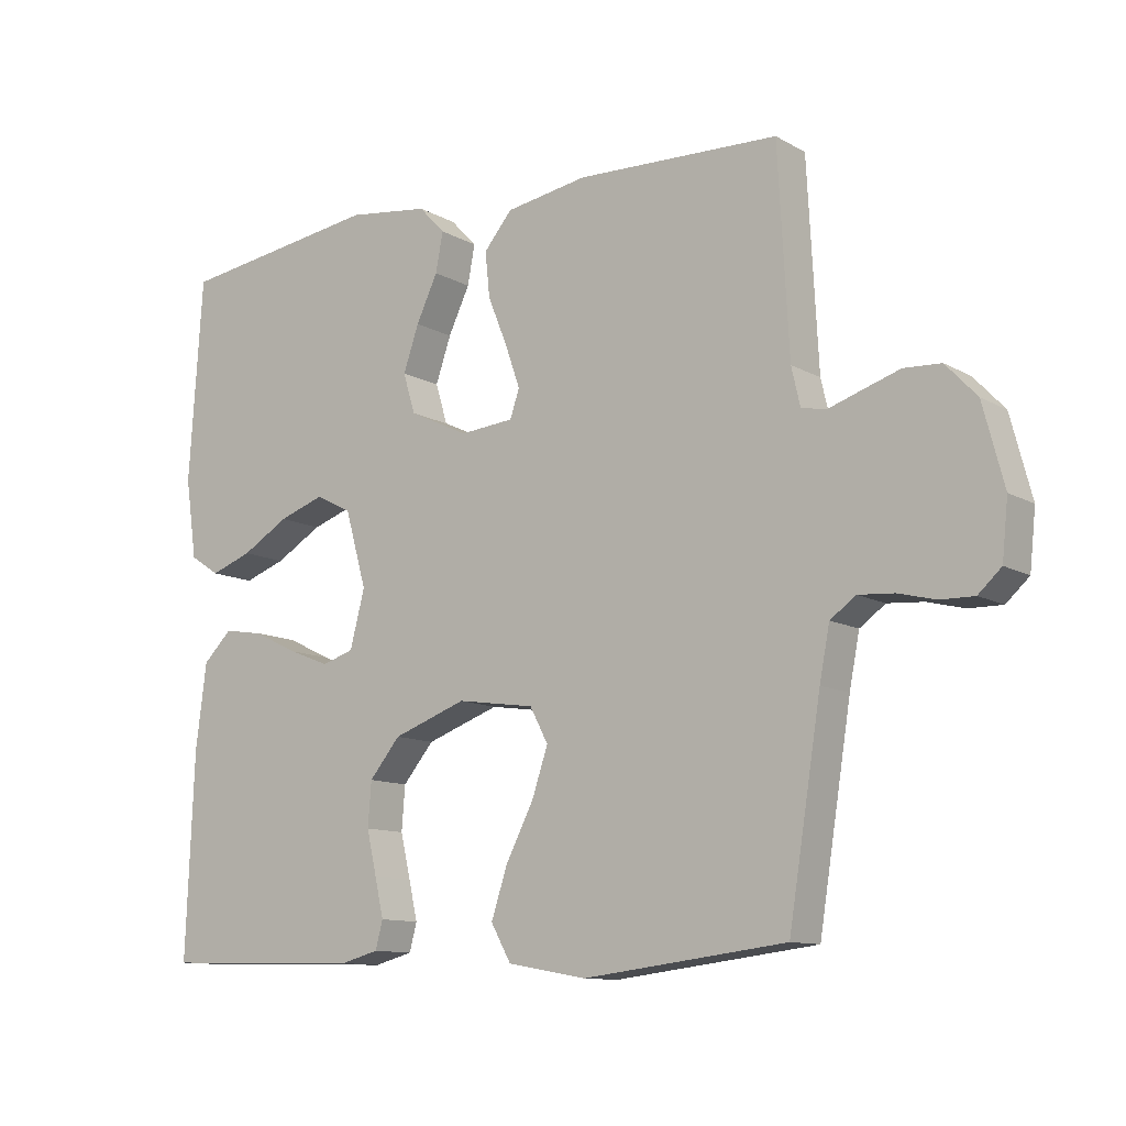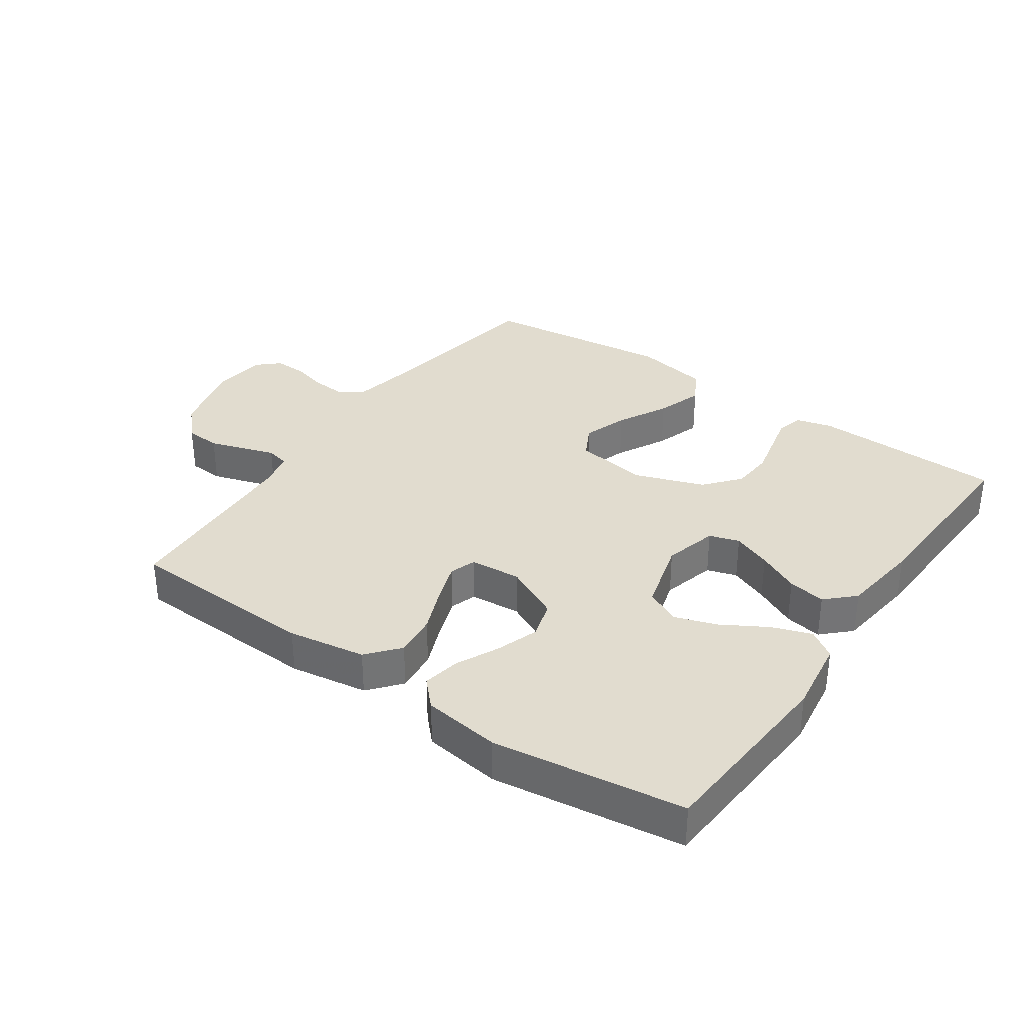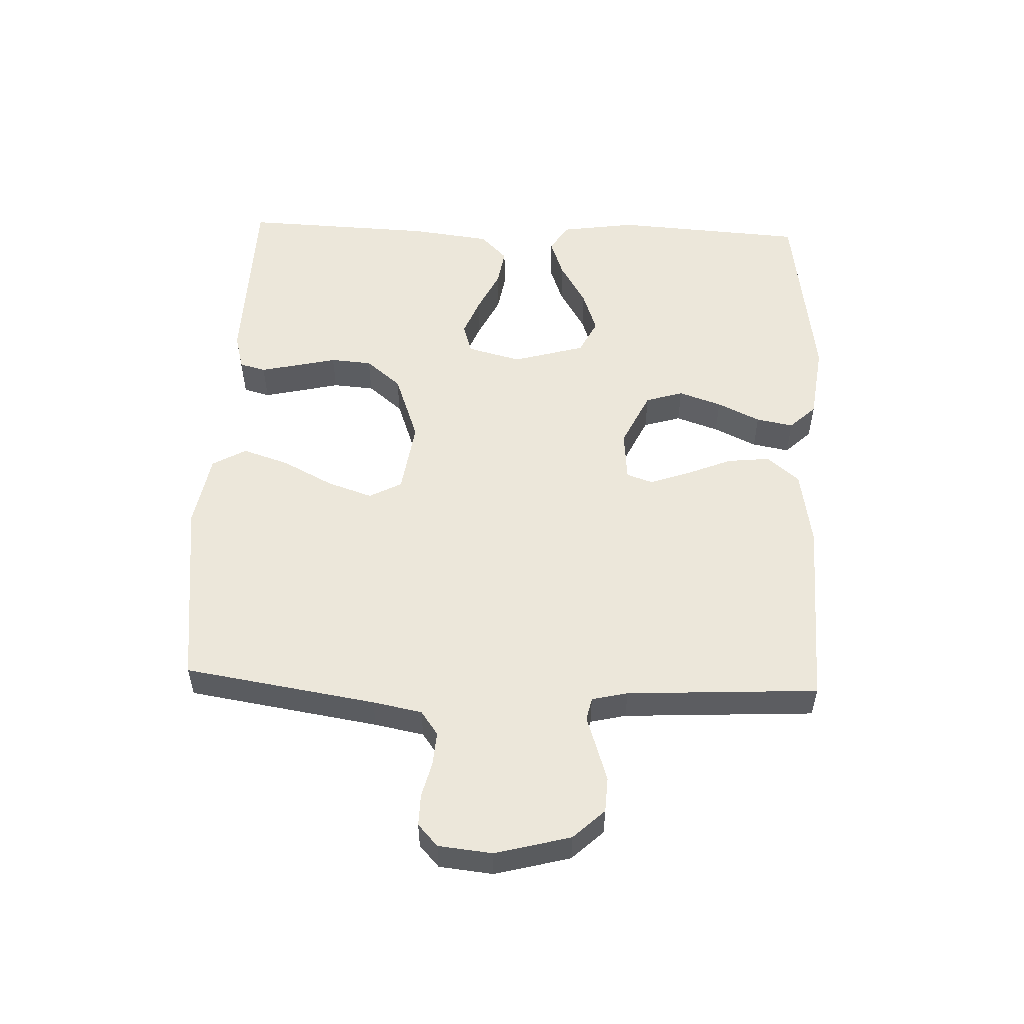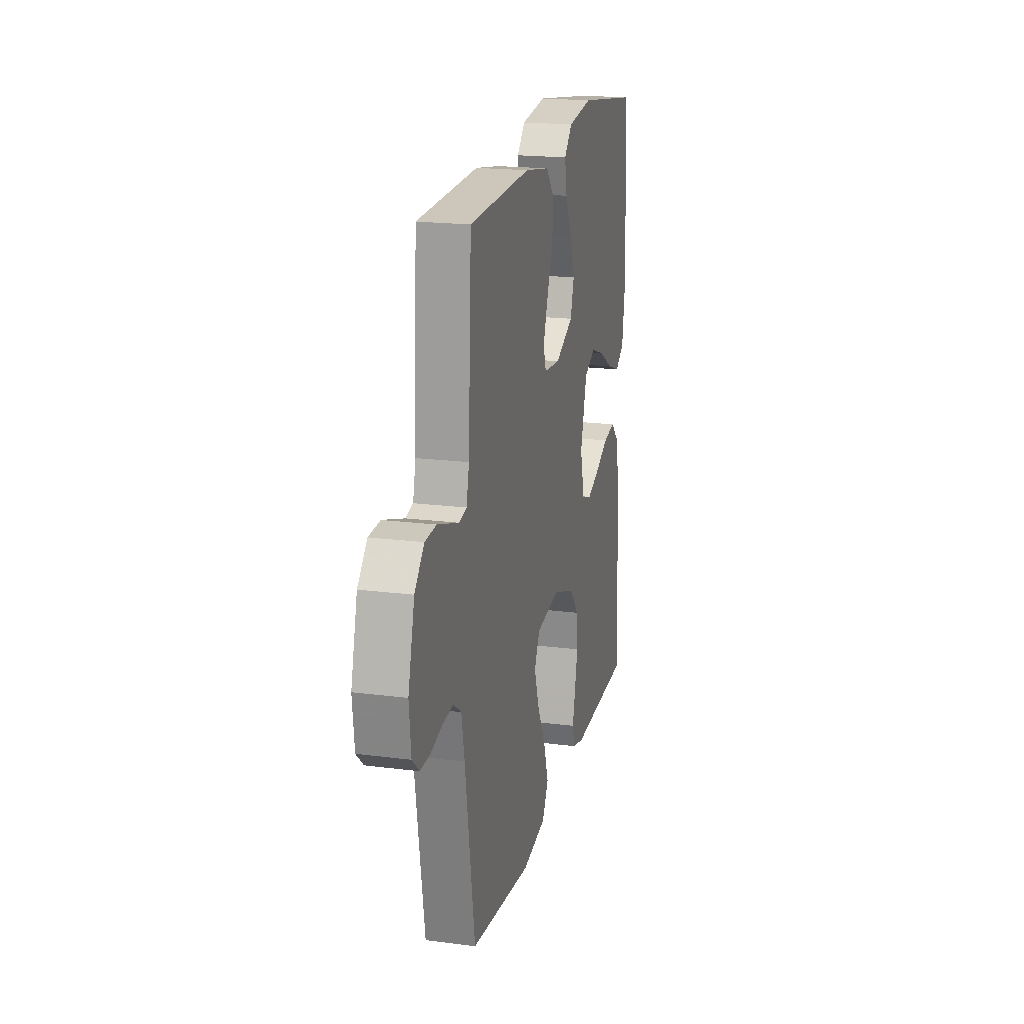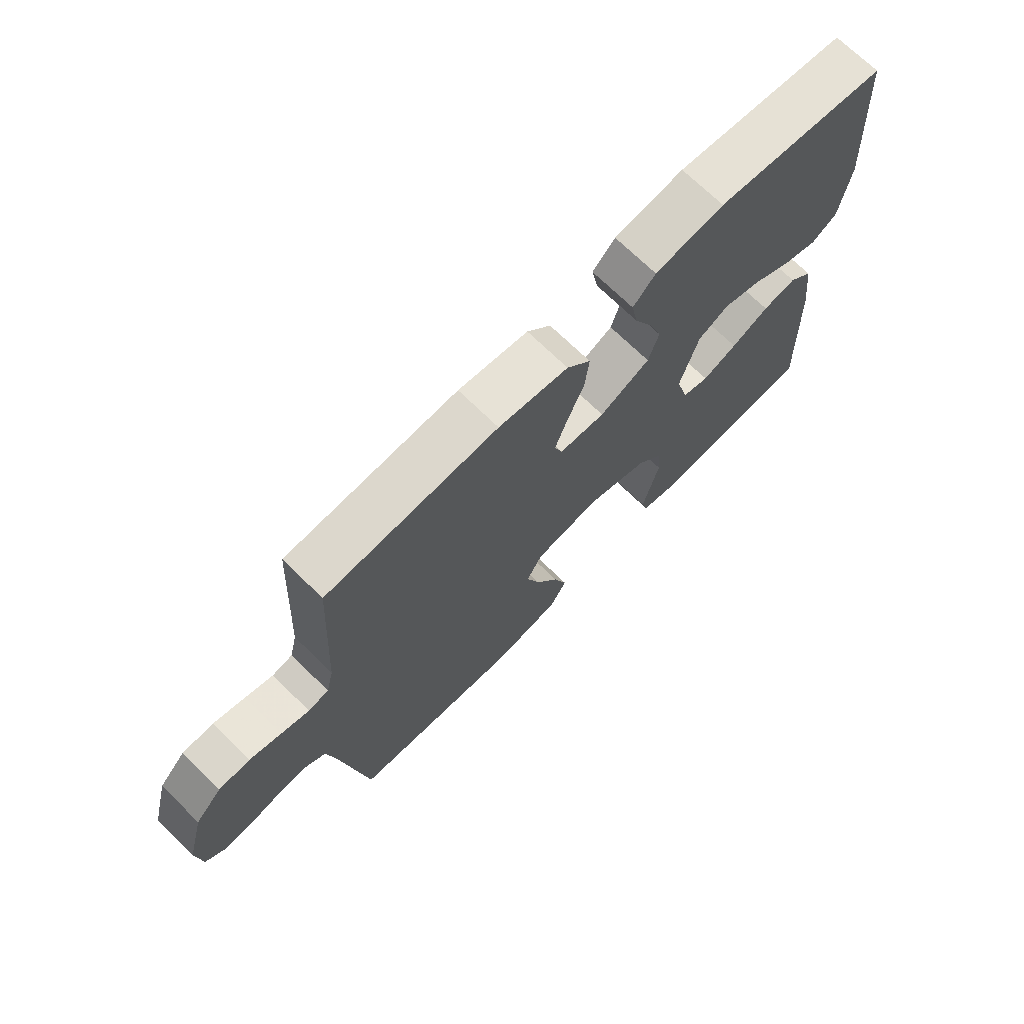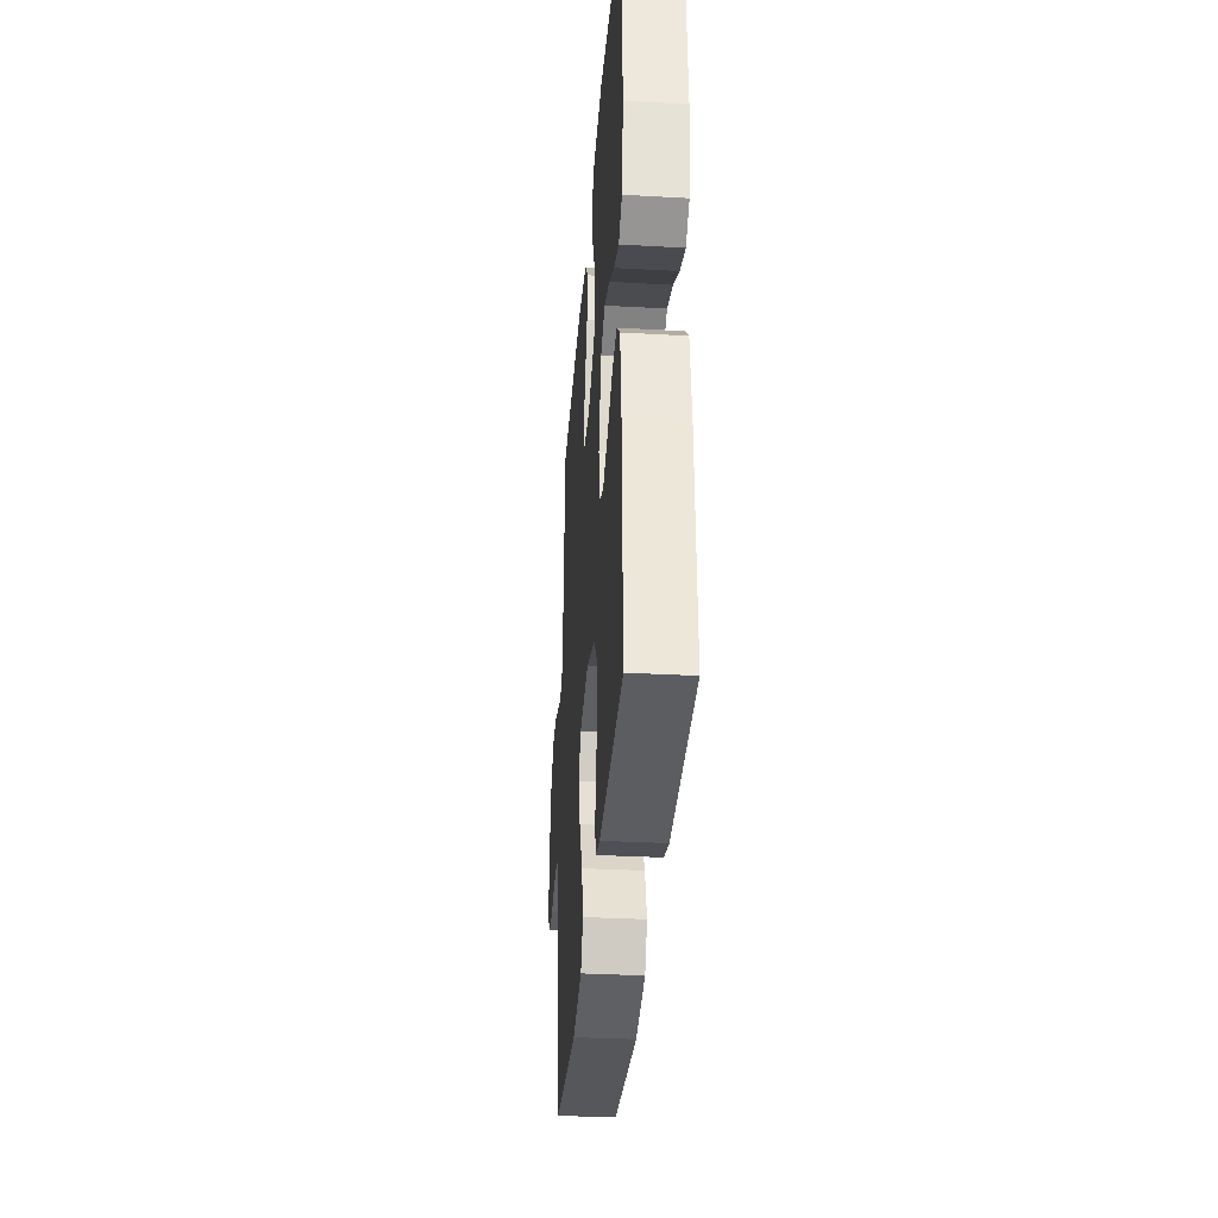
<metadata>
{"format":"obj","ext":"obj","renderer":"f3d","projection":"perspective","resolution":1024,"background":"white","views":[{"elev":-11.3,"azim":-143.2,"up":"+Z"},{"elev":34.2,"azim":34.9,"up":"+Y"},{"elev":53.5,"azim":-87.8,"up":"+Y"},{"elev":19.3,"azim":-76.4,"up":"+Z"},{"elev":70.9,"azim":-45.6,"up":"+Z"},{"elev":-34.0,"azim":85.7,"up":"+Z"}]}
</metadata>
<code>
v -0.5 0.07 -0.5
v -0.548 0.07 -0.2
v -0.563 0.07 -0.123
v -0.601 0.07 -0.096
v -0.654 0.07 -0.1
v -0.709 0.07 -0.114
v -0.759 0.07 -0.115
v -0.793 0.07 -0.084
v -0.802 0.07 0
v -0.771 0.07 0.118
v -0.725 0.07 0.167
v -0.67 0.07 0.17
v -0.614 0.07 0.152
v -0.565 0.07 0.136
v -0.529 0.07 0.144
v -0.516 0.07 0.2
v -0.5 0.07 0.5
v -0.2 0.07 0.511
v -0.078 0.07 0.491
v -0.036 0.07 0.441
v -0.043 0.07 0.374
v -0.072 0.07 0.303
v -0.094 0.07 0.24
v -0.08 0.07 0.199
v 0 0.07 0.192
v 0.088 0.07 0.234
v 0.106 0.07 0.293
v 0.083 0.07 0.36
v 0.051 0.07 0.427
v 0.04 0.07 0.485
v 0.079 0.07 0.526
v 0.2 0.07 0.542
v 0.5 0.07 0.5
v 0.52 0.07 0.2
v 0.503 0.07 0.083
v 0.459 0.07 0.054
v 0.397 0.07 0.076
v 0.327 0.07 0.117
v 0.26 0.07 0.14
v 0.206 0.07 0.113
v 0.174 0.07 0
v 0.196 0.07 -0.084
v 0.243 0.07 -0.099
v 0.304 0.07 -0.075
v 0.37 0.07 -0.043
v 0.429 0.07 -0.033
v 0.472 0.07 -0.075
v 0.488 0.07 -0.2
v 0.5 0.07 -0.5
v 0.2 0.07 -0.508
v 0.143 0.07 -0.493
v 0.132 0.07 -0.452
v 0.145 0.07 -0.395
v 0.16 0.07 -0.33
v 0.155 0.07 -0.265
v 0.109 0.07 -0.21
v 0 0.07 -0.171
v -0.115 0.07 -0.188
v -0.142 0.07 -0.239
v -0.118 0.07 -0.31
v -0.077 0.07 -0.389
v -0.053 0.07 -0.462
v -0.083 0.07 -0.515
v -0.2 0.07 -0.536
v -0.5 0 -0.5
v -0.548 0 -0.2
v -0.563 0 -0.123
v -0.601 0 -0.096
v -0.654 0 -0.1
v -0.709 0 -0.114
v -0.759 0 -0.115
v -0.793 0 -0.084
v -0.802 0 0
v -0.771 0 0.118
v -0.725 0 0.167
v -0.67 0 0.17
v -0.614 0 0.152
v -0.565 0 0.136
v -0.529 0 0.144
v -0.516 0 0.2
v -0.5 0 0.5
v -0.2 0 0.511
v -0.078 0 0.491
v -0.036 0 0.441
v -0.043 0 0.374
v -0.072 0 0.303
v -0.094 0 0.24
v -0.08 0 0.199
v 0 0 0.192
v 0.088 0 0.234
v 0.106 0 0.293
v 0.083 0 0.36
v 0.051 0 0.427
v 0.04 0 0.485
v 0.079 0 0.526
v 0.2 0 0.542
v 0.5 0 0.5
v 0.52 0 0.2
v 0.503 0 0.083
v 0.459 0 0.054
v 0.397 0 0.076
v 0.327 0 0.117
v 0.26 0 0.14
v 0.206 0 0.113
v 0.174 0 0
v 0.196 0 -0.084
v 0.243 0 -0.099
v 0.304 0 -0.075
v 0.37 0 -0.043
v 0.429 0 -0.033
v 0.472 0 -0.075
v 0.488 0 -0.2
v 0.5 0 -0.5
v 0.2 0 -0.508
v 0.143 0 -0.493
v 0.132 0 -0.452
v 0.145 0 -0.395
v 0.16 0 -0.33
v 0.155 0 -0.265
v 0.109 0 -0.21
v 0 0 -0.171
v -0.115 0 -0.188
v -0.142 0 -0.239
v -0.118 0 -0.31
v -0.077 0 -0.389
v -0.053 0 -0.462
v -0.083 0 -0.515
v -0.2 0 -0.536
f 64 1 2
f 63 64 2
f 62 63 2
f 61 62 2
f 60 61 2
f 59 60 2 3
f 58 59 3 4
f 57 58 4
f 52 53 54
f 51 52 54
f 50 51 54
f 49 50 54
f 48 49 54
f 47 48 54
f 46 47 54
f 45 46 54
f 44 45 54
f 43 44 54 55
f 42 43 55 56
f 36 37 38
f 35 36 38
f 34 35 38
f 33 34 38
f 32 33 38
f 31 32 38
f 30 31 38
f 29 30 38
f 28 29 38
f 27 28 38 39
f 26 27 39 40
f 20 21 22
f 19 20 22
f 18 19 22
f 17 18 22
f 16 17 22
f 15 16 22 23
f 14 15 23 24
f 12 13 14
f 11 12 14
f 10 11 14
f 9 10 14
f 8 9 14
f 7 8 14
f 6 7 14
f 5 6 14
f 14 24 25
f 5 14 25
f 4 5 25
f 41 42 56 57
f 40 41 57
f 26 40 57
f 25 26 57
f 4 25 57
f 66 65 128
f 66 128 127
f 66 127 126
f 66 126 125
f 66 125 124
f 67 66 124 123
f 68 67 123 122
f 68 122 121
f 118 117 116
f 118 116 115
f 118 115 114
f 118 114 113
f 118 113 112
f 118 112 111
f 118 111 110
f 118 110 109
f 118 109 108
f 119 118 108 107
f 120 119 107 106
f 102 101 100
f 102 100 99
f 102 99 98
f 102 98 97
f 102 97 96
f 102 96 95
f 102 95 94
f 102 94 93
f 102 93 92
f 103 102 92 91
f 104 103 91 90
f 86 85 84
f 86 84 83
f 86 83 82
f 86 82 81
f 86 81 80
f 87 86 80 79
f 88 87 79 78
f 78 77 76
f 78 76 75
f 78 75 74
f 78 74 73
f 78 73 72
f 78 72 71
f 78 71 70
f 78 70 69
f 89 88 78
f 89 78 69
f 89 69 68
f 121 120 106 105
f 121 105 104
f 121 104 90
f 121 90 89
f 121 89 68
f 1 65 66 2
f 2 66 67 3
f 3 67 68 4
f 4 68 69 5
f 5 69 70 6
f 6 70 71 7
f 7 71 72 8
f 8 72 73 9
f 9 73 74 10
f 10 74 75 11
f 11 75 76 12
f 12 76 77 13
f 13 77 78 14
f 14 78 79 15
f 15 79 80 16
f 16 80 81 17
f 17 81 82 18
f 18 82 83 19
f 19 83 84 20
f 20 84 85 21
f 21 85 86 22
f 22 86 87 23
f 23 87 88 24
f 24 88 89 25
f 25 89 90 26
f 26 90 91 27
f 27 91 92 28
f 28 92 93 29
f 29 93 94 30
f 30 94 95 31
f 31 95 96 32
f 32 96 97 33
f 33 97 98 34
f 34 98 99 35
f 35 99 100 36
f 36 100 101 37
f 37 101 102 38
f 38 102 103 39
f 39 103 104 40
f 40 104 105 41
f 41 105 106 42
f 42 106 107 43
f 43 107 108 44
f 44 108 109 45
f 45 109 110 46
f 46 110 111 47
f 47 111 112 48
f 48 112 113 49
f 49 113 114 50
f 50 114 115 51
f 51 115 116 52
f 52 116 117 53
f 53 117 118 54
f 54 118 119 55
f 55 119 120 56
f 56 120 121 57
f 57 121 122 58
f 58 122 123 59
f 59 123 124 60
f 60 124 125 61
f 61 125 126 62
f 62 126 127 63
f 63 127 128 64
f 64 128 65 1

</code>
